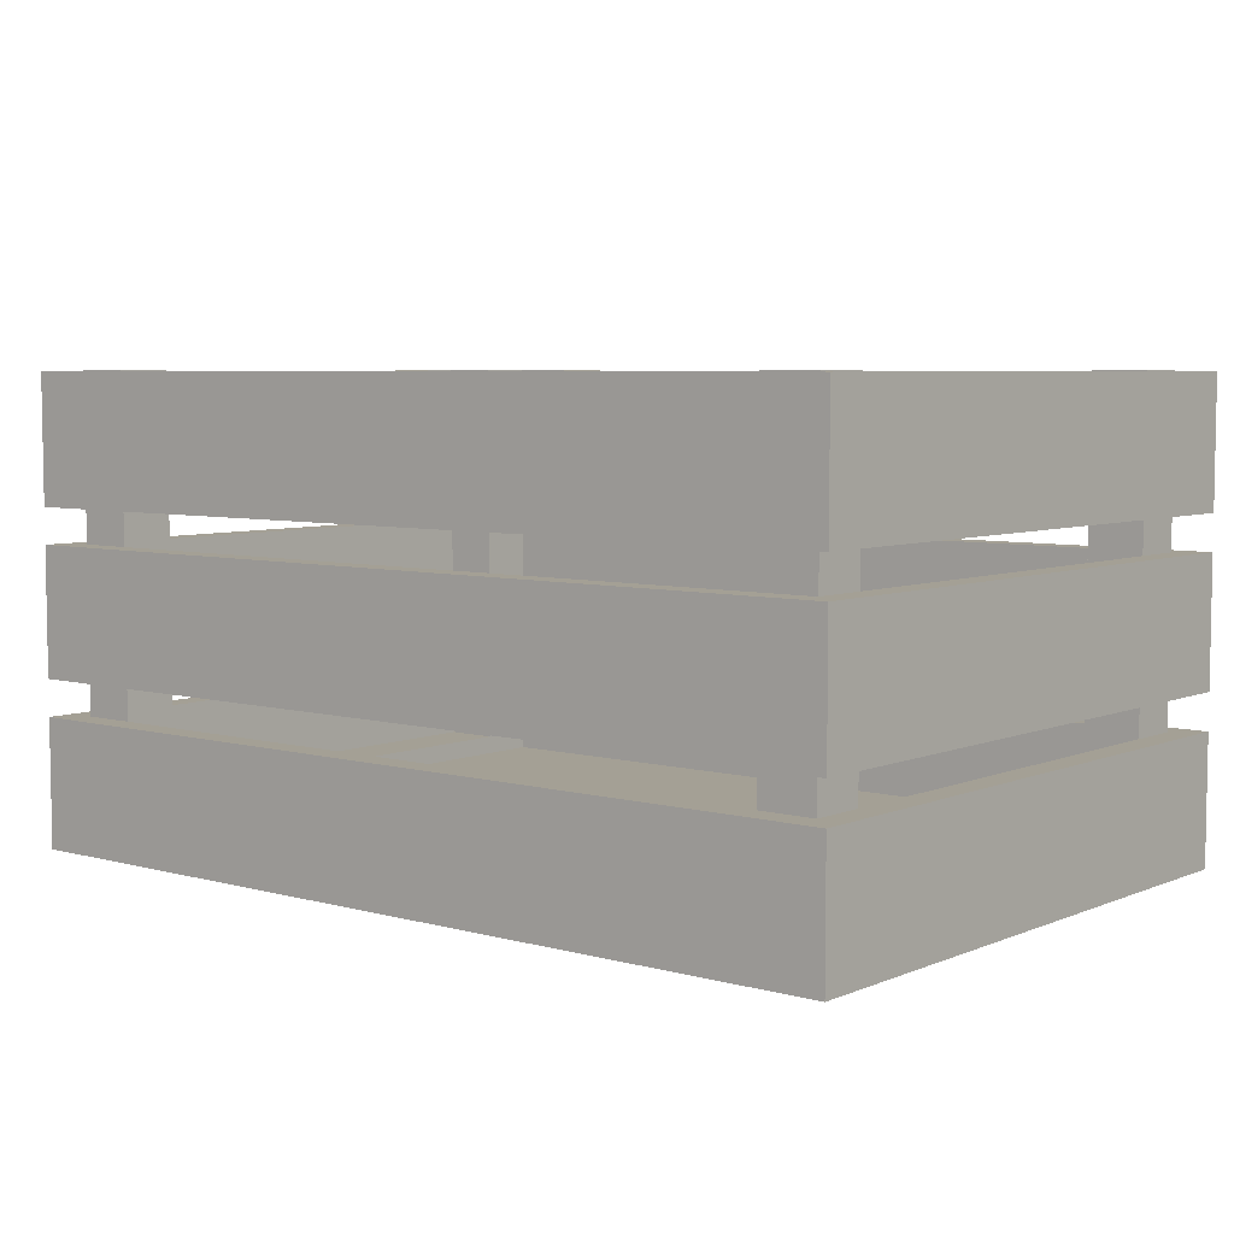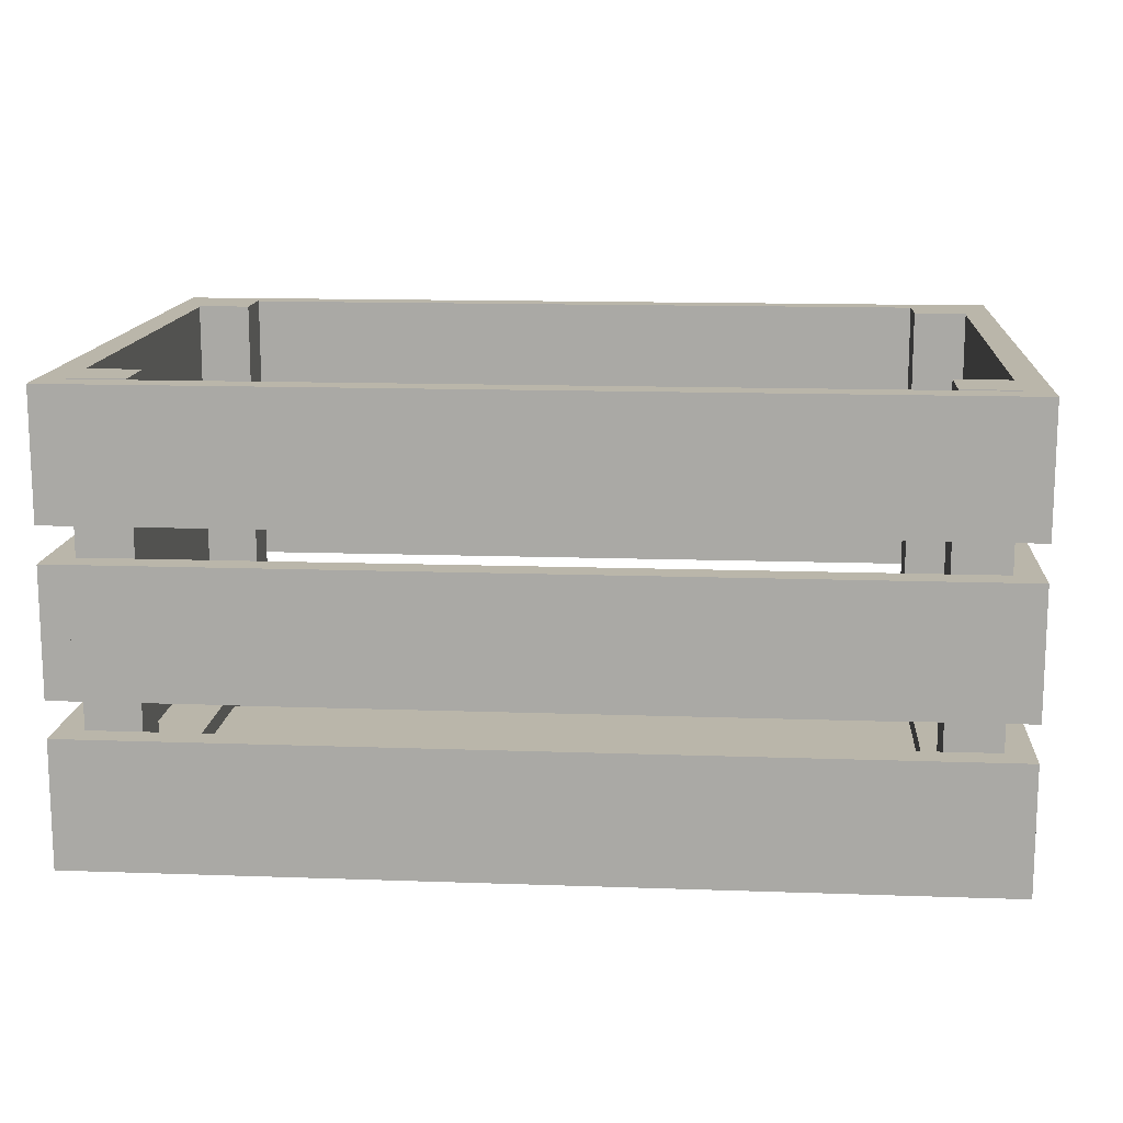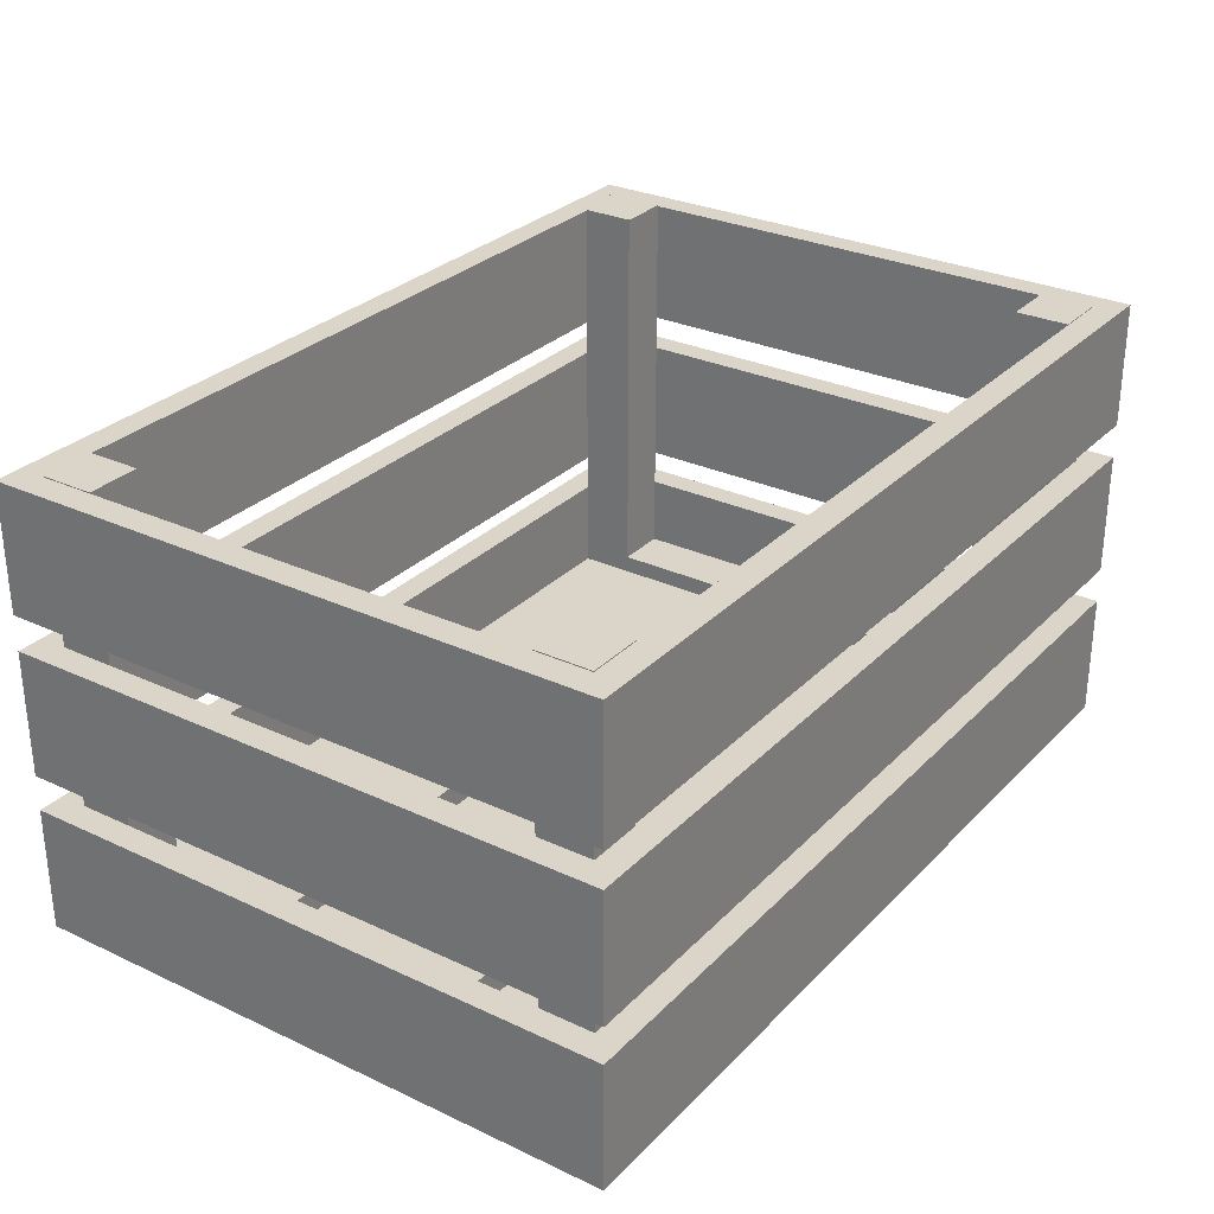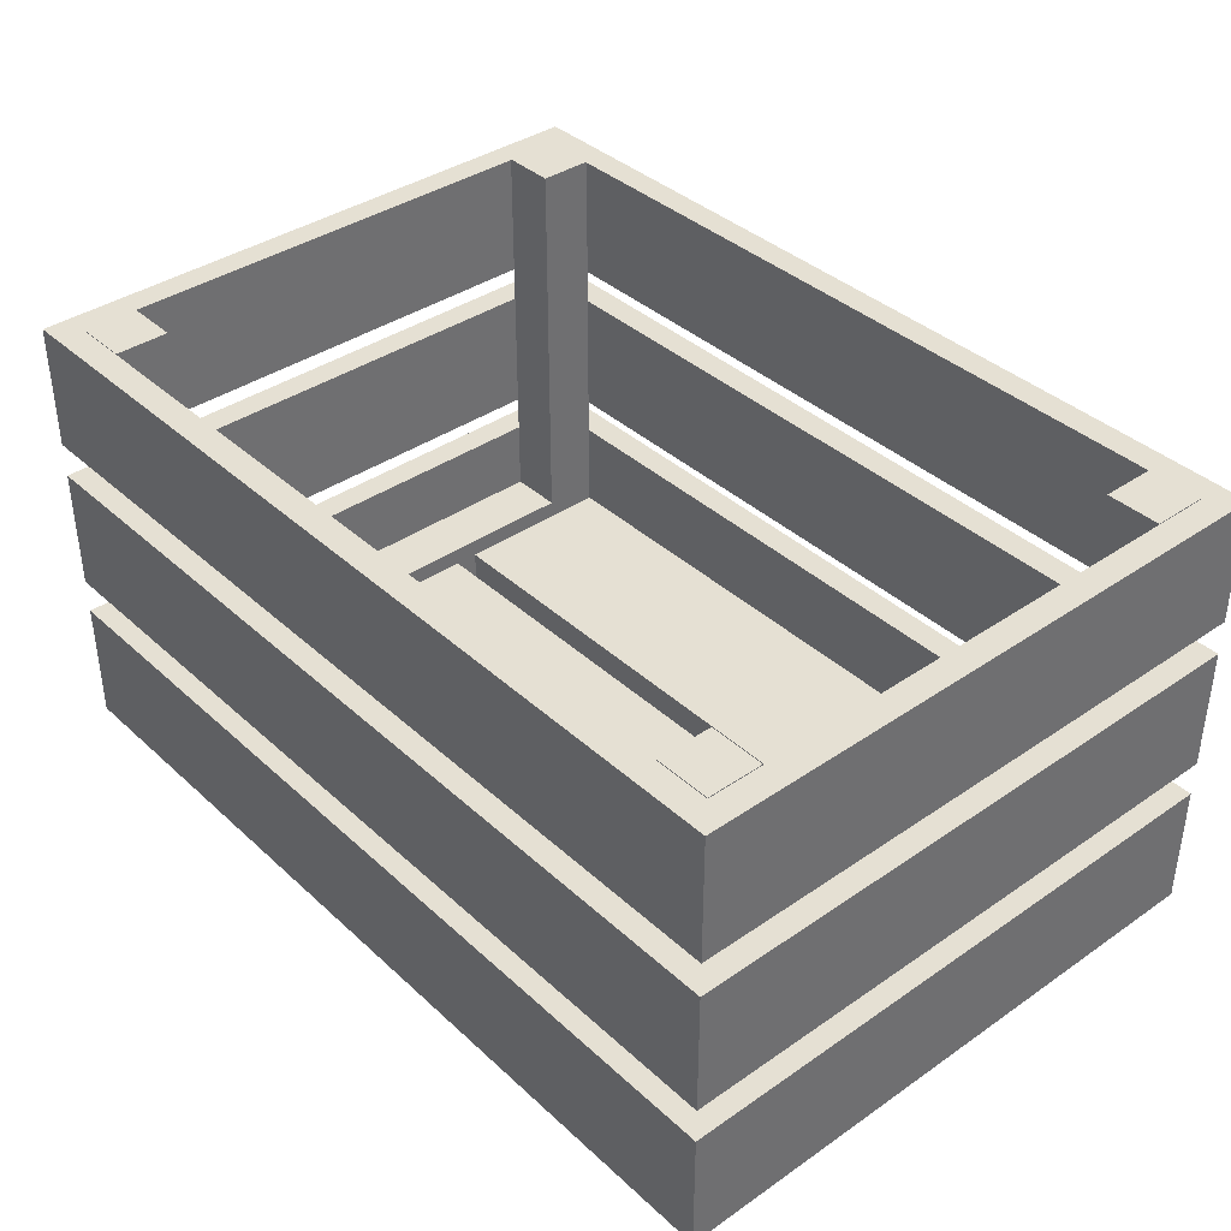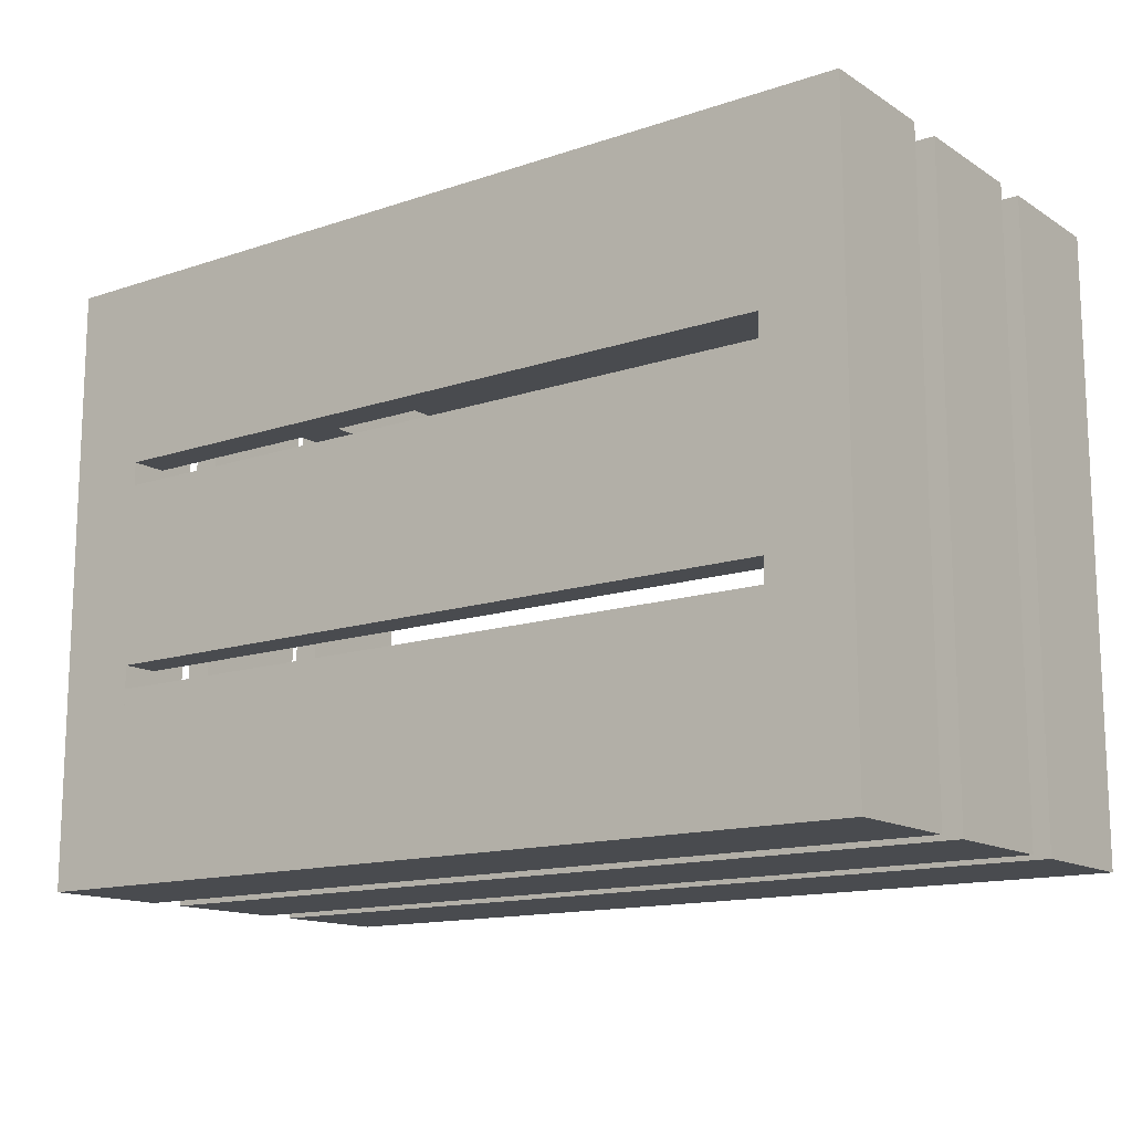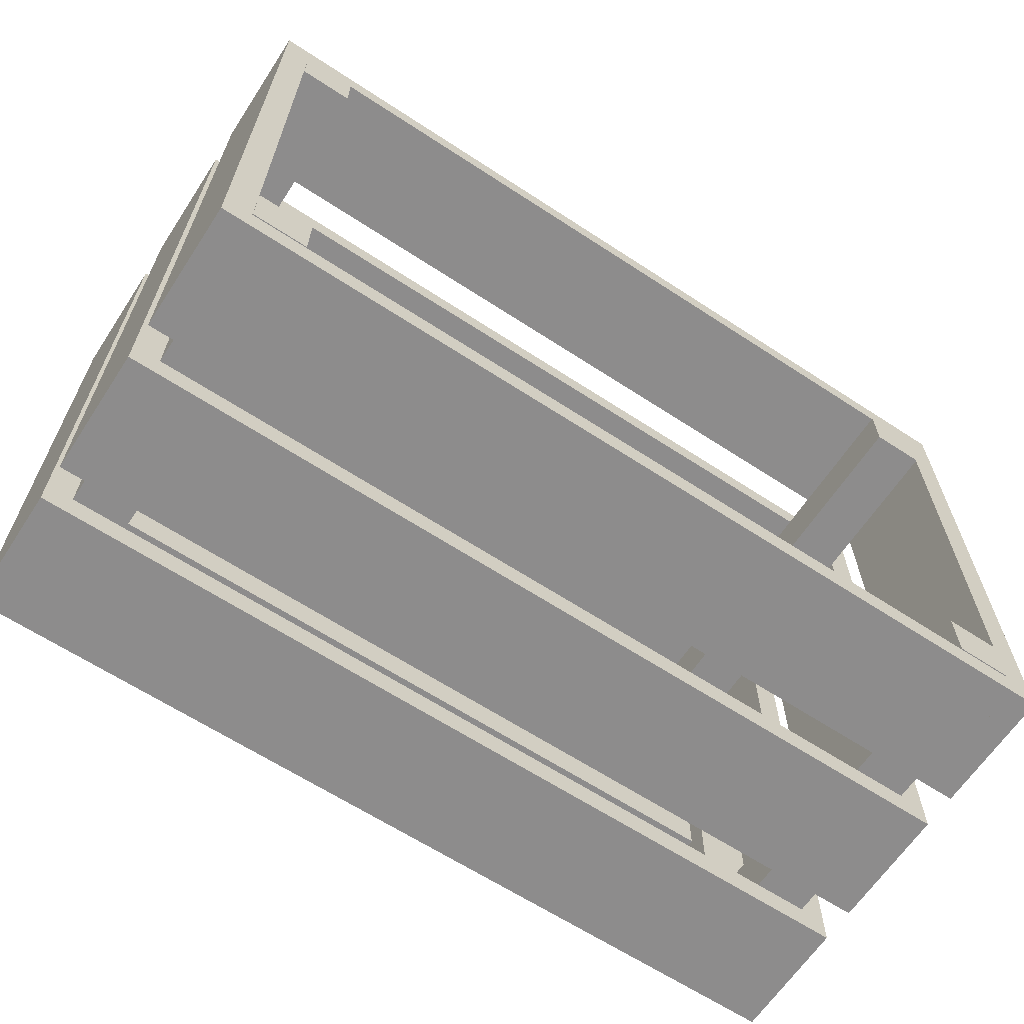
<metadata>
{"format":"obj","ext":"obj","renderer":"f3d","projection":"perspective","resolution":1024,"background":"white","views":[{"elev":5.8,"azim":-140.6,"up":"+Y"},{"elev":13.8,"azim":4.5,"up":"+Y"},{"elev":29.1,"azim":124.7,"up":"+Y"},{"elev":38.2,"azim":-131.1,"up":"+Y"},{"elev":-14.0,"azim":36.6,"up":"+Z"},{"elev":-64.3,"azim":146.6,"up":"+Z"}]}
</metadata>
<code>
v -23 -1 -16.8
v -24.5 -1 -16.8
v -23 -1 16.8
v -24.5 -1 16.8
v -23 6 16.8
v -24.5 6 16.8
v -23 6 -16.8
v -24.5 6 -16.8
v -23 16.95 -16.8
v -24.5 16.95 -16.8
v -23 16.95 16.8
v -24.5 16.95 16.8
v -23 23.95 16.8
v -24.5 23.95 16.8
v -23 23.95 -16.8
v -24.5 23.95 -16.8
v -23 8 -16.8
v -24.5 8 -16.8
v -23 8 16.8
v -24.5 8 16.8
v -23 15 16.8
v -24.5 15 16.8
v -23 15 -16.8
v -24.5 15 -16.8
v 24.5 8 -16.8
v 23 8 -16.8
v 24.5 8 16.8
v 23 8 16.8
v 24.5 15 16.8
v 23 15 16.8
v 24.5 15 -16.8
v 23 15 -16.8
v 24.5 16.95 -16.8
v 23 16.95 -16.8
v 24.5 16.95 16.8
v 23 16.95 16.8
v 24.5 23.95 16.8
v 23 23.95 16.8
v 24.5 23.95 -16.8
v 23 23.95 -16.8
v 24.5 -1 -16.8
v 23 -1 -16.8
v 24.5 -1 16.8
v 23 -1 16.8
v 24.5 6 16.8
v 23 6 16.8
v 24.5 6 -16.8
v 23 6 -16.8
v -23 8 -15.3
v 23 8 -15.3
v 23 15 -15.3
v -23 15 -15.3
v -23 16.95 -15.3
v 23 16.95 -15.3
v 23 23.95 -15.3
v -23 23.95 -15.3
v -23 -1 -15.3
v 23 -1 -15.3
v 23 6 -15.3
v -23 6 -15.3
v -23 8 15.3
v 23 8 15.3
v 23 15 15.3
v -23 15 15.3
v -23 16.95 15.3
v 23 16.95 15.3
v 23 23.95 15.3
v -23 23.95 15.3
v -23 -1 15.3
v 23 -1 15.3
v 23 6 15.3
v -23 6 15.3
v 20 24 -12.3
v 20 24 -15.3
v 23 24 -12.3
v 23 24 -15.3
v 23 -1 -12.3
v 20 -1 -12.3
v 20 -1 -15.3
v 20 24 15.3
v 20 24 12.3
v 23 24 15.3
v 23 24 12.3
v 23 -1 12.3
v 20 -1 15.3
v 20 -1 12.3
v -23 24 15.3
v -23 24 12.3
v -20 24 15.3
v -20 24 12.3
v -20 -1 15.3
v -20 -1 12.3
v -23 -1 12.3
v -23 24 -12.3
v -23 24 -15.3
v -20 24 -12.3
v -20 24 -15.3
v -20 -1 -12.3
v -20 -1 -15.3
v -23 -1 -12.3
v 20 2 15.3
v 23 2 15.3
v 23 2 -15.3
v 20 2 -15.3
v -23 2 15.3
v -20 2 15.3
v -20 2 -15.3
v -23 2 -15.3
v -23 -1 -6.3
v -23 1 -6.3
v 23 -1 -6.3
v 23 1 -6.3
v 23 1 -15.3
v -23 1 -15.3
v -23 -1 5
v -23 1 5
v 23 -1 5
v 23 1 5
v 23 -1 -5
v 23 1 -5
v -23 -1 -5
v -23 1 -5
v -23 1 15.3
v 23 1 15.3
v 23 -1 6.3
v 23 1 6.3
v -23 -1 6.3
v -23 1 6.3
o Куб
f 3 4 2 1
f 5 6 4 3
f 7 8 6 5
f 1 2 8 7
f 4 6 8 2
f 5 3 1 7
f 11 12 10 9
f 13 14 12 11
f 15 16 14 13
f 9 10 16 15
f 12 14 16 10
f 13 11 9 15
f 19 20 18 17
f 21 22 20 19
f 23 24 22 21
f 17 18 24 23
f 20 22 24 18
f 21 19 17 23
f 27 28 26 25
f 29 30 28 27
f 31 32 30 29
f 25 26 32 31
f 28 30 32 26
f 29 27 25 31
f 43 44 42 41
f 45 46 44 43
f 47 48 46 45
f 41 42 48 47
f 44 46 48 42
f 45 43 41 47
f 26 50 49 17
f 32 51 50 26
f 23 52 51 32
f 17 49 52 23
f 50 51 52 49
f 32 26 17 23
f 34 54 53 9
f 40 55 54 34
f 15 56 55 40
f 9 53 56 15
f 54 55 56 53
f 40 34 9 15
f 42 58 57 1
f 48 59 58 42
f 7 60 59 48
f 1 57 60 7
f 58 59 60 57
f 48 42 1 7
f 62 28 19 61
f 63 30 28 62
f 64 21 30 63
f 61 19 21 64
f 28 30 21 19
f 63 62 61 64
f 66 36 11 65
f 67 38 36 66
f 68 13 38 67
f 65 11 13 68
f 36 38 13 11
f 67 66 65 68
f 70 44 3 69
f 71 46 44 70
f 72 5 46 71
f 69 3 5 72
f 44 46 5 3
f 71 70 69 72
f 75 76 74 73
f 77 58 76 75
f 78 79 58 77
f 73 74 79 78
f 76 58 79 74
f 77 75 73 78
f 82 83 81 80
f 70 84 83 82
f 85 86 84 70
f 80 81 86 85
f 83 84 86 81
f 70 82 80 85
f 89 90 88 87
f 91 92 90 89
f 69 93 92 91
f 87 88 93 69
f 90 92 93 88
f 91 89 87 69
f 96 97 95 94
f 98 99 97 96
f 100 57 99 98
f 94 95 57 100
f 97 99 57 95
f 98 96 94 100
f 70 102 101 85
f 58 103 102 70
f 79 104 103 58
f 85 101 104 79
f 102 103 104 101
f 58 70 85 79
f 91 106 105 69
f 99 107 106 91
f 57 108 107 99
f 69 105 108 57
f 106 107 108 105
f 99 91 69 57
f 111 112 110 109
f 58 113 112 111
f 57 114 113 58
f 109 110 114 57
f 112 113 114 110
f 58 111 109 57
f 117 118 116 115
f 119 120 118 117
f 121 122 120 119
f 115 116 122 121
f 118 120 122 116
f 119 117 115 121
f 70 124 123 69
f 125 126 124 70
f 127 128 126 125
f 69 123 128 127
f 124 126 128 123
f 125 70 69 127
f 35 36 34 33
f 37 38 36 35
f 39 40 38 37
f 33 34 40 39
f 36 38 40 34
f 37 35 33 39
o Куб.21
f 3 4 2 1
f 5 6 4 3
f 7 8 6 5
f 1 2 8 7
f 4 6 8 2
f 5 3 1 7
o Куб.20
f 11 12 10 9
f 13 14 12 11
f 15 16 14 13
f 9 10 16 15
f 12 14 16 10
f 13 11 9 15
o Куб.19
f 19 20 18 17
f 21 22 20 19
f 23 24 22 21
f 17 18 24 23
f 20 22 24 18
f 21 19 17 23
o Куб.18
f 27 28 26 25
f 29 30 28 27
f 31 32 30 29
f 25 26 32 31
f 28 30 32 26
f 29 27 25 31
o Куб.17
f 35 36 34 33
f 37 38 36 35
f 39 40 38 37
f 33 34 40 39
f 36 38 40 34
f 37 35 33 39
o Куб.16
f 43 44 42 41
f 45 46 44 43
f 47 48 46 45
f 41 42 48 47
f 44 46 48 42
f 45 43 41 47
o Куб.15
f 26 50 49 17
f 32 51 50 26
f 23 52 51 32
f 17 49 52 23
f 50 51 52 49
f 32 26 17 23
o Куб.14
f 34 54 53 9
f 40 55 54 34
f 15 56 55 40
f 9 53 56 15
f 54 55 56 53
f 40 34 9 15
o Куб.11
f 42 58 57 1
f 48 59 58 42
f 7 60 59 48
f 1 57 60 7
f 58 59 60 57
f 48 42 1 7
o Куб.14_1
f 62 28 19 61
f 63 30 28 62
f 64 21 30 63
f 61 19 21 64
f 28 30 21 19
f 63 62 61 64
o Куб.12
f 66 36 11 65
f 67 38 36 66
f 68 13 38 67
f 65 11 13 68
f 36 38 13 11
f 67 66 65 68
o Куб.10
f 70 44 3 69
f 71 46 44 70
f 72 5 46 71
f 69 3 5 72
f 44 46 5 3
f 71 70 69 72
o Куб.9
f 75 76 74 73
f 77 58 76 75
f 78 79 58 77
f 73 74 79 78
f 76 58 79 74
f 77 75 73 78
o Куб.8
f 82 83 81 80
f 70 84 83 82
f 85 86 84 70
f 80 81 86 85
f 83 84 86 81
f 70 82 80 85
o Куб.7
f 89 90 88 87
f 91 92 90 89
f 69 93 92 91
f 87 88 93 69
f 90 92 93 88
f 91 89 87 69
o Куб.6
f 96 97 95 94
f 98 99 97 96
f 100 57 99 98
f 94 95 57 100
f 97 99 57 95
f 98 96 94 100
o Куб.5
f 70 102 101 85
f 58 103 102 70
f 79 104 103 58
f 85 101 104 79
f 102 103 104 101
f 58 70 85 79
o Куб.4
f 91 106 105 69
f 99 107 106 91
f 57 108 107 99
f 69 105 108 57
f 106 107 108 105
f 99 91 69 57
o Куб.3
f 111 112 110 109
f 58 113 112 111
f 57 114 113 58
f 109 110 114 57
f 112 113 114 110
f 58 111 109 57
o Куб.2
f 117 118 116 115
f 119 120 118 117
f 121 122 120 119
f 115 116 122 121
f 118 120 122 116
f 119 117 115 121
o Куб.1
f 70 124 123 69
f 125 126 124 70
f 127 128 126 125
f 69 123 128 127
f 124 126 128 123
f 125 70 69 127

</code>
